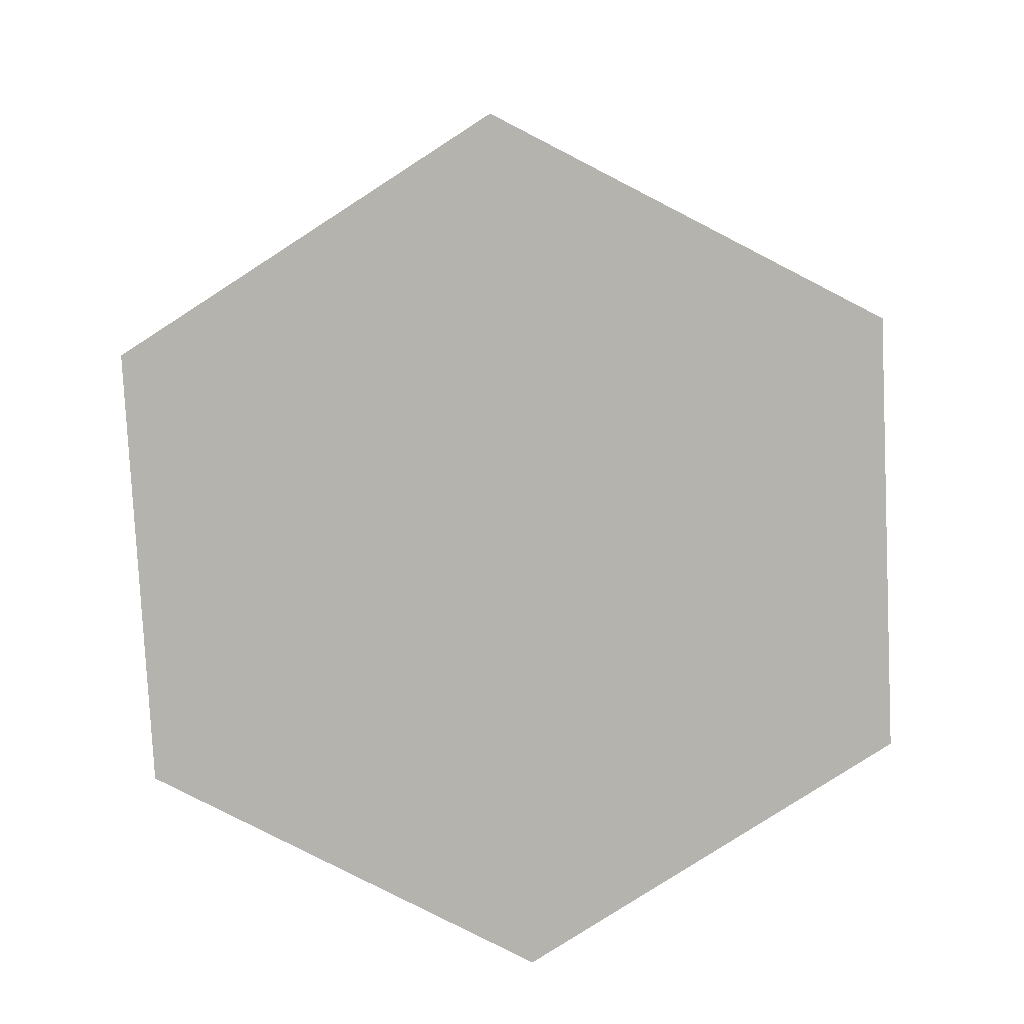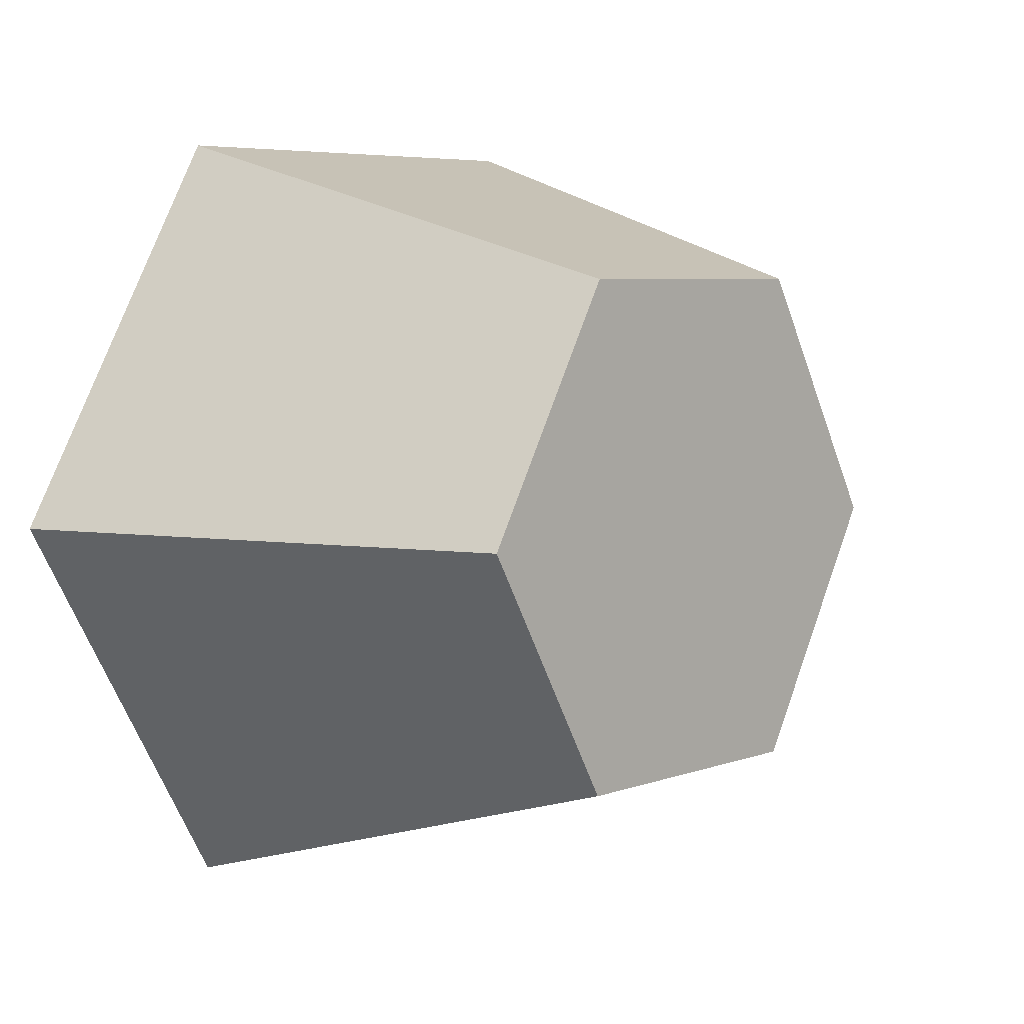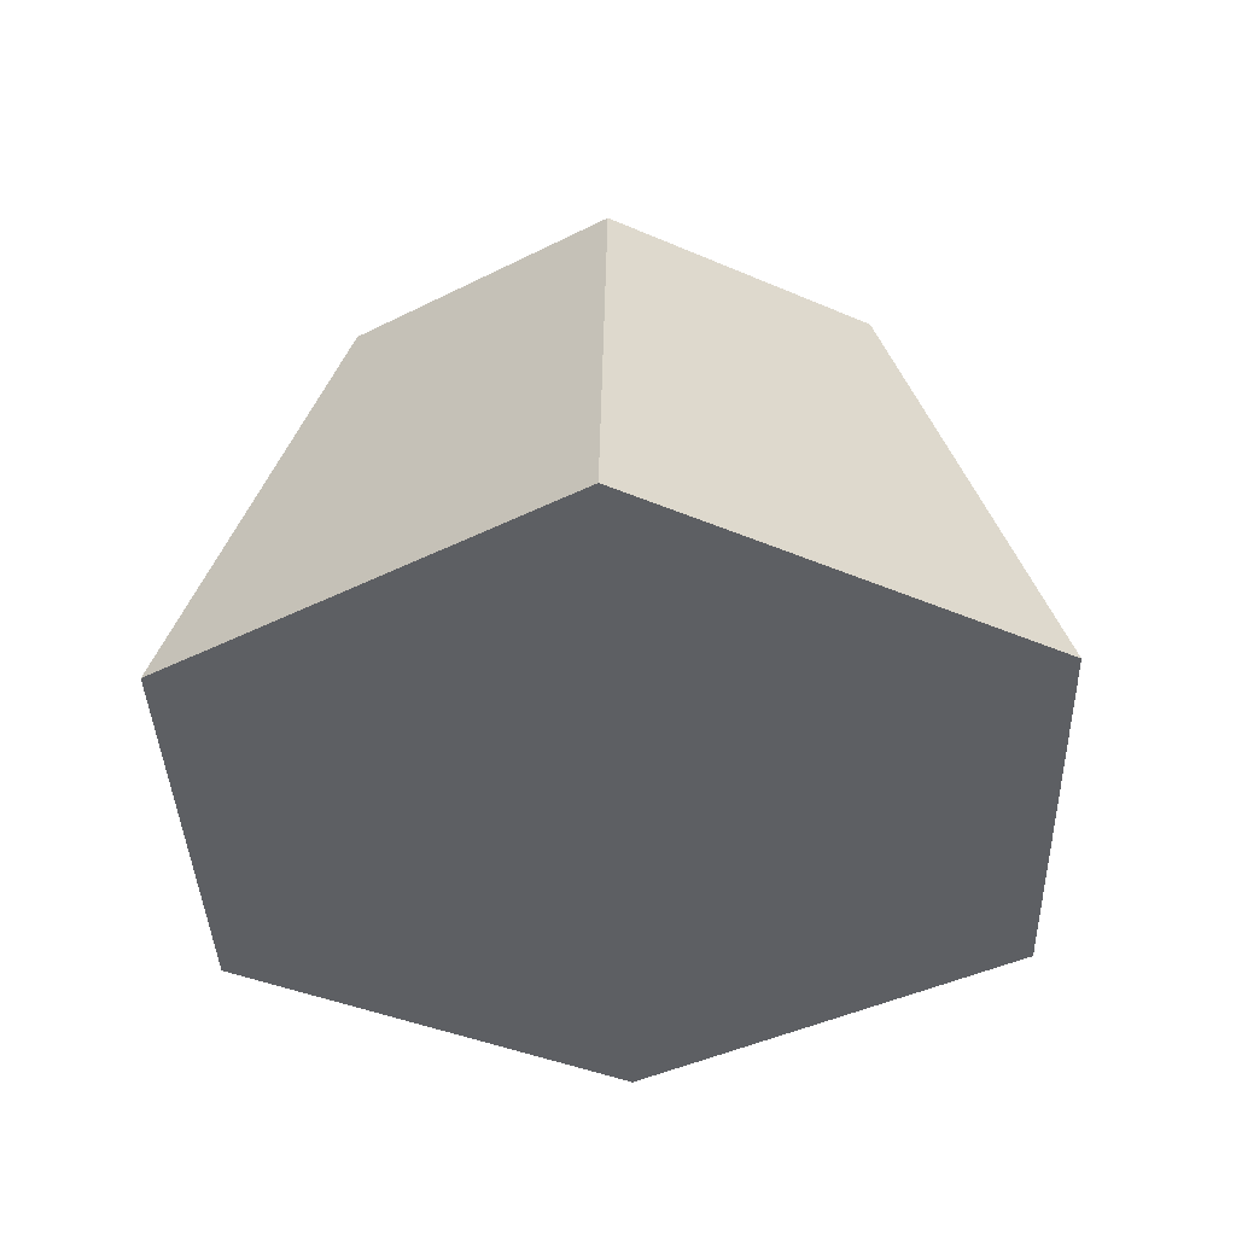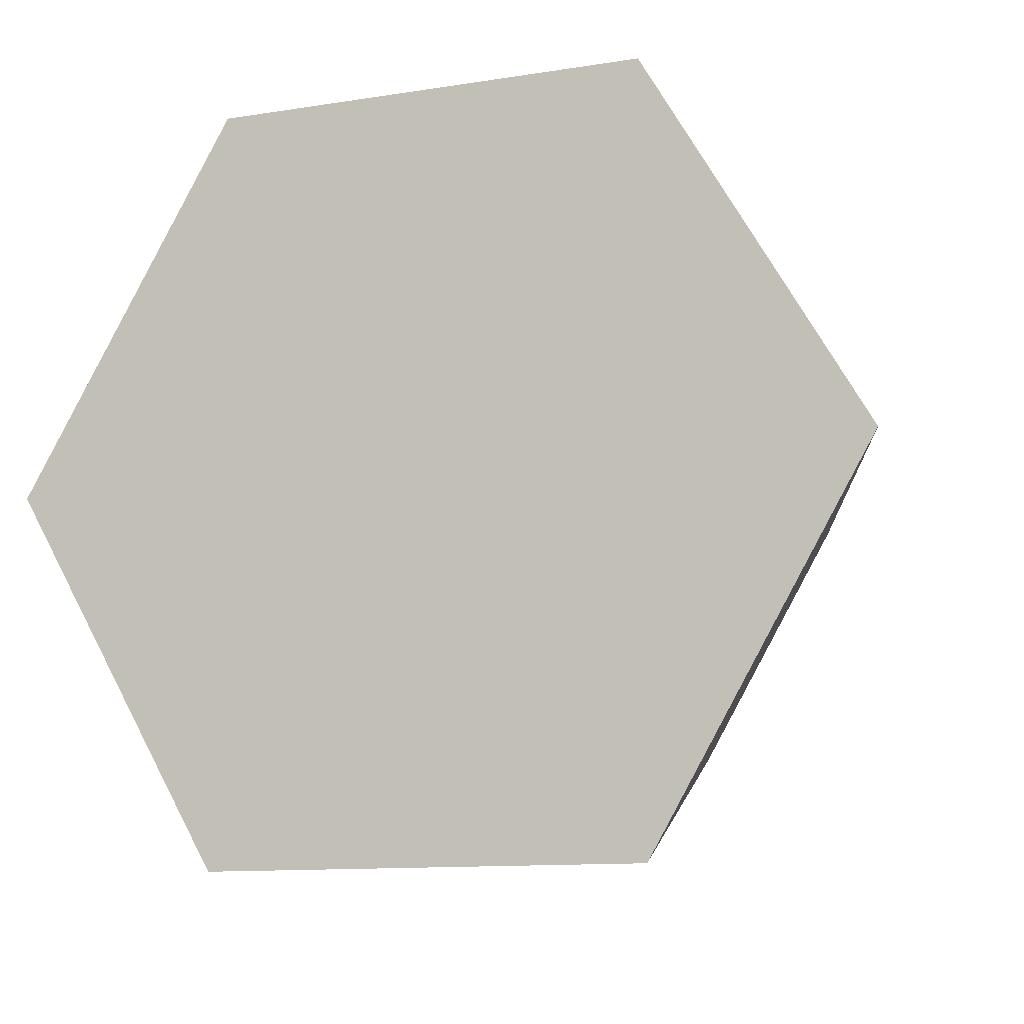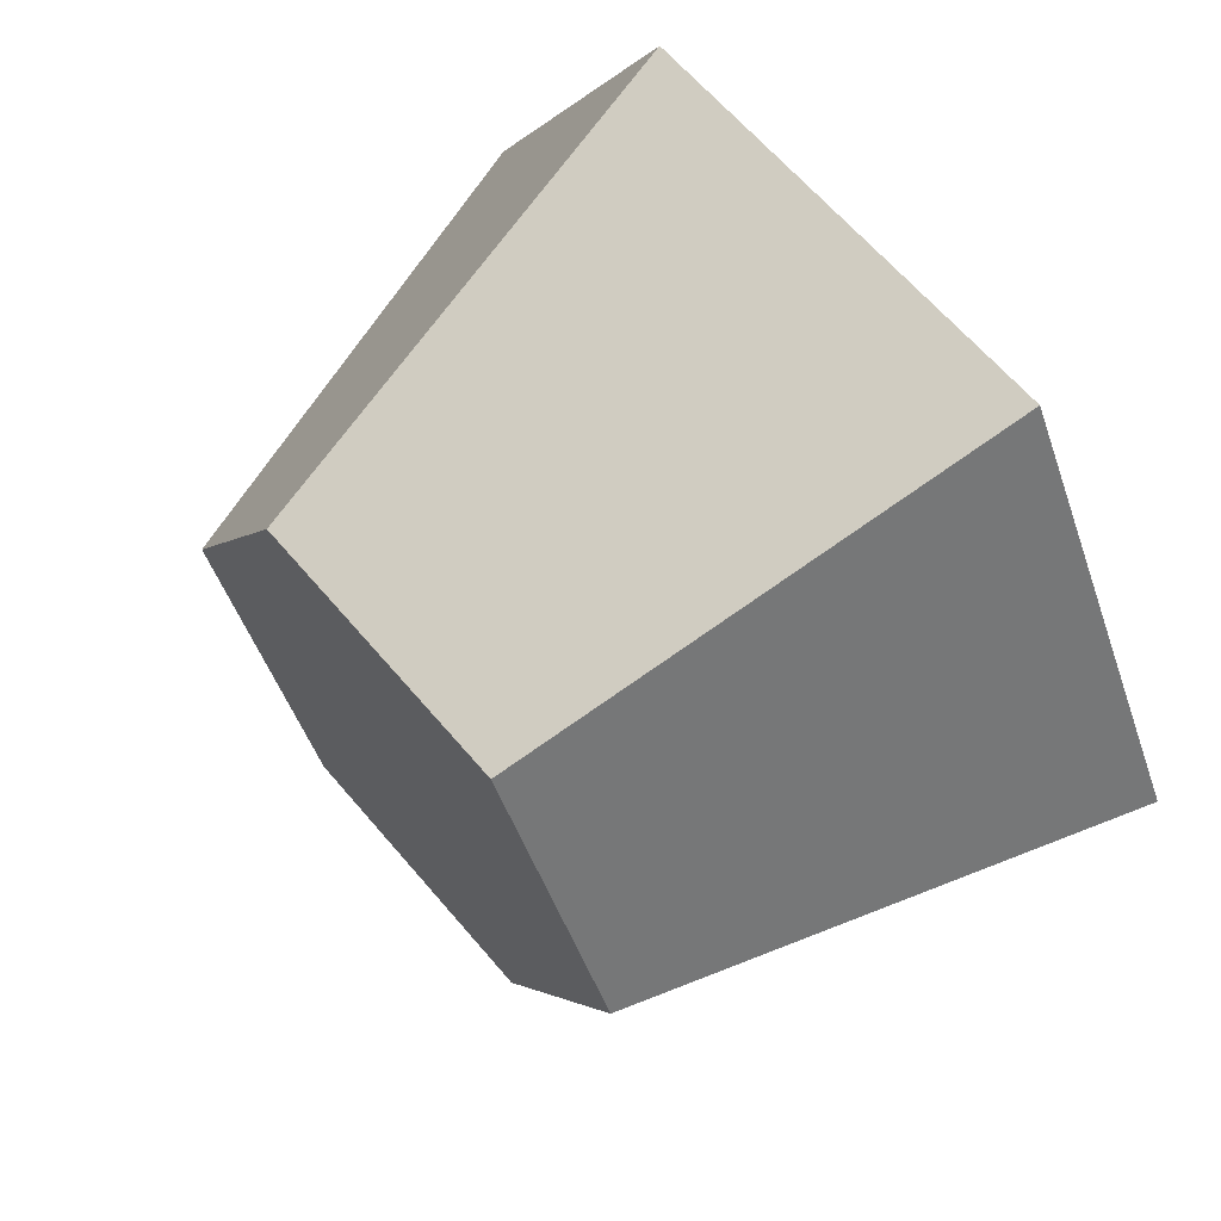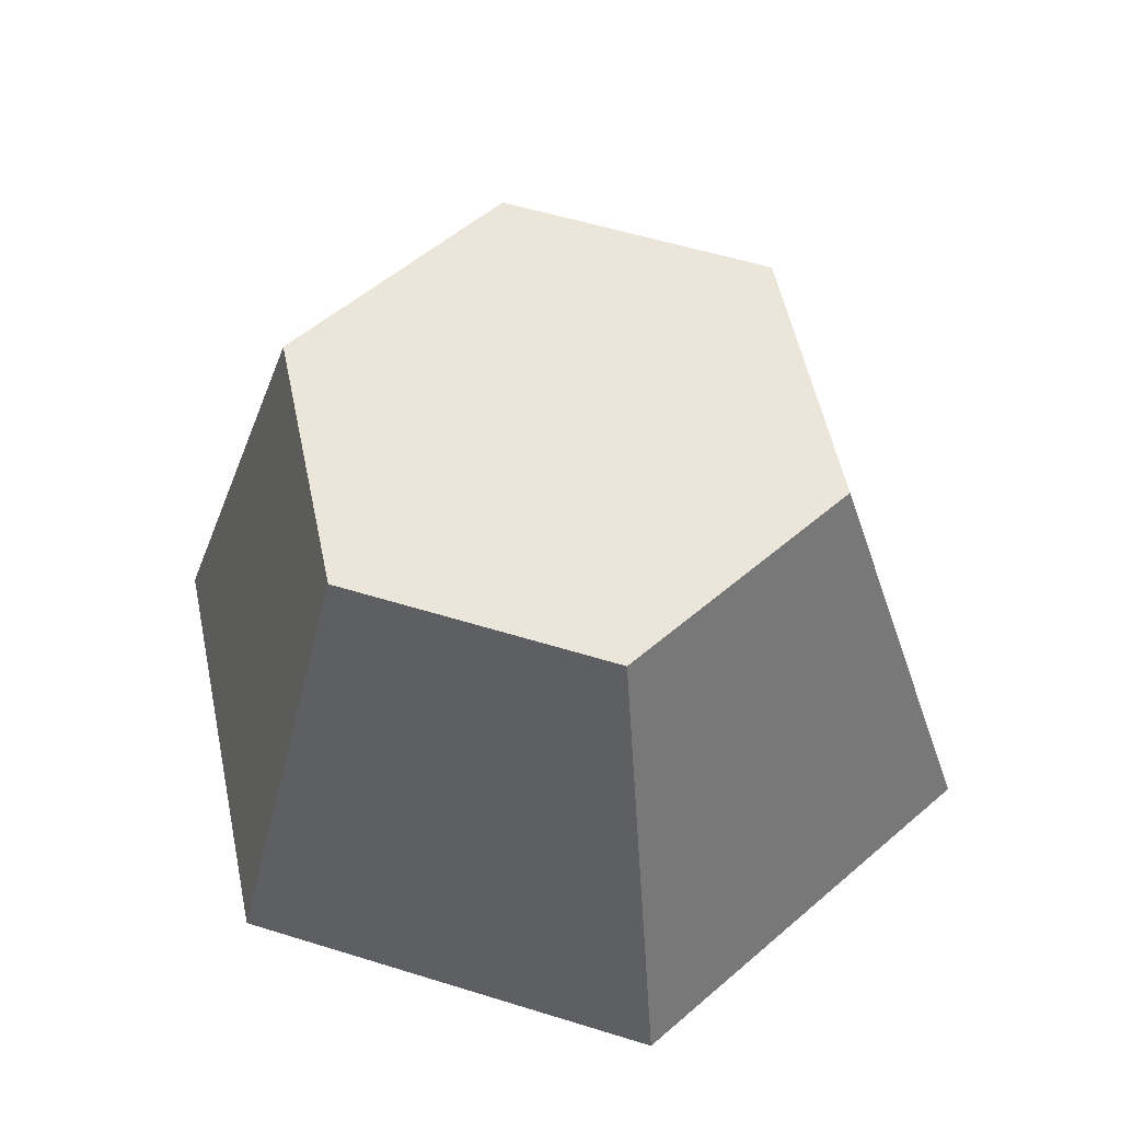
<metadata>
{"format":"obj","ext":"obj","renderer":"f3d","projection":"perspective","resolution":1024,"background":"white","views":[{"elev":-80.0,"azim":-87.2,"up":"+Y"},{"elev":5.8,"azim":132.4,"up":"+Z"},{"elev":-40.1,"azim":91.9,"up":"+Y"},{"elev":-11.6,"azim":20.9,"up":"+Z"},{"elev":64.0,"azim":-130.3,"up":"+Z"},{"elev":55.7,"azim":-162.0,"up":"+Y"}]}
</metadata>
<code>
o Mesh1_Rock_1_Model
v 0.4012 0.64 -0.1839
v 0.4012 0.64 -0.838
v 0.2124 0.64 -0.511
v 0.7788 0.64 -0.1839
v 0.295 0 -0
v 0.885 0 0
v 0.295 0 -1.022
v 0 0 -0.511
v 0.885 0 -1.022
v 0.7788 0.64 -0.838
v 0.9676 0.64 -0.511
v 1.18 0 -0.511
f 1 2 3
f 2 1 4
f 5 4 1
f 4 5 6
f 5 7 6
f 7 5 8
f 1 8 5
f 8 1 3
f 2 8 3
f 8 2 7
f 2 9 7
f 9 2 10
f 2 4 10
f 10 4 11
f 4 12 11
f 12 4 6
f 6 9 12
f 6 7 9
f 10 12 9
f 12 10 11

</code>
